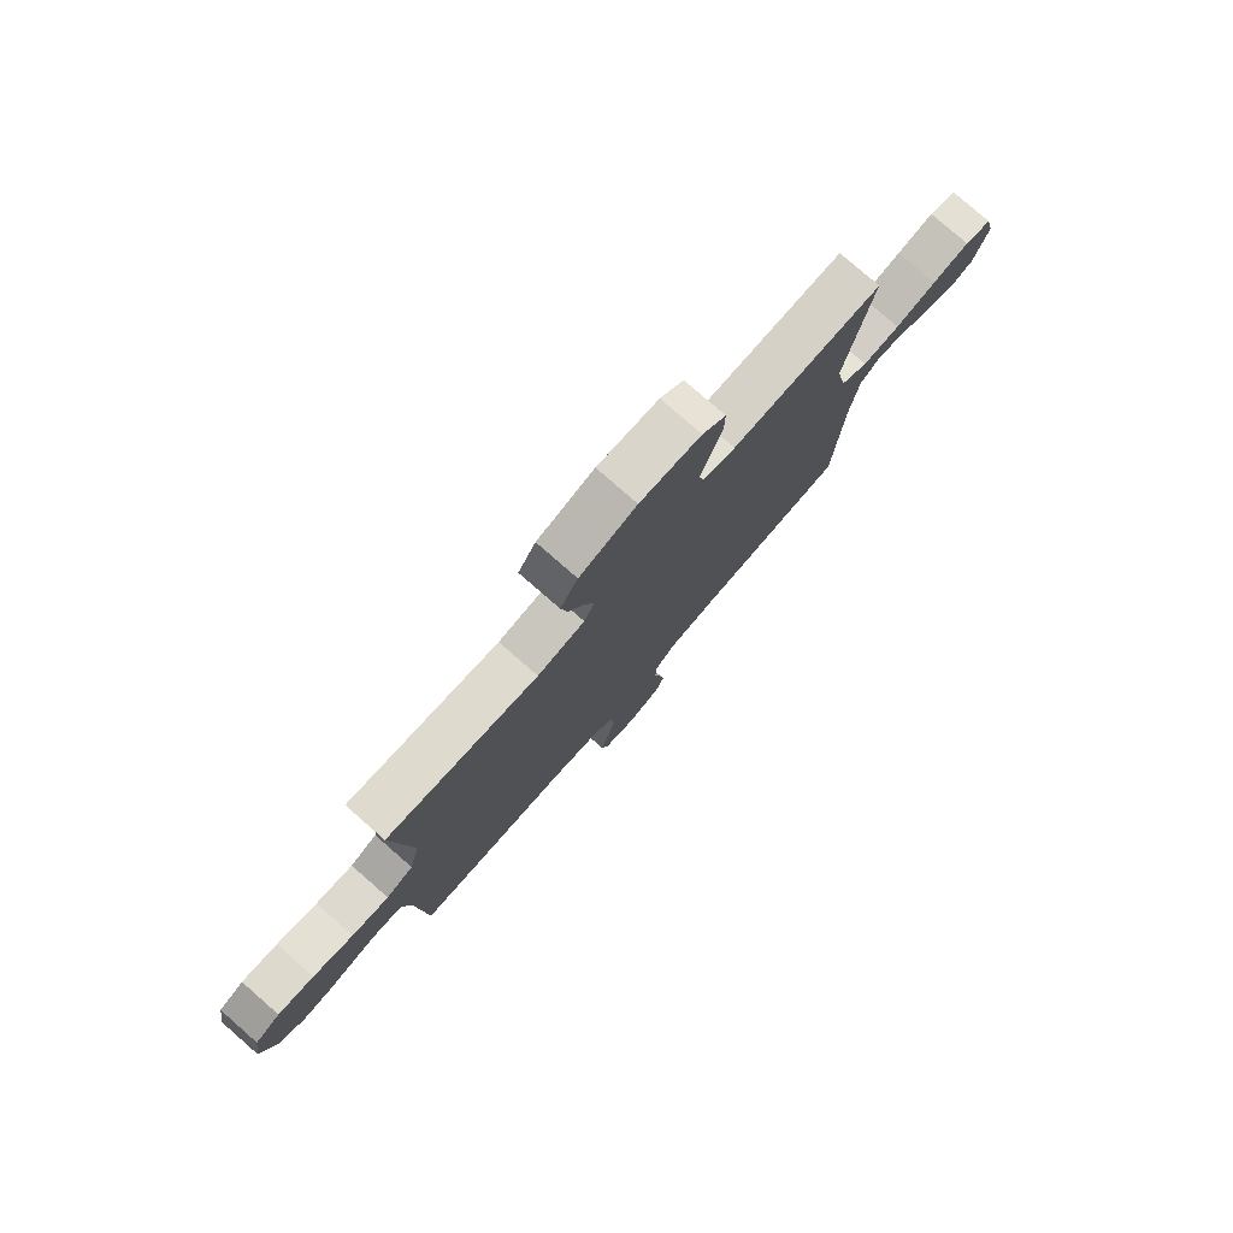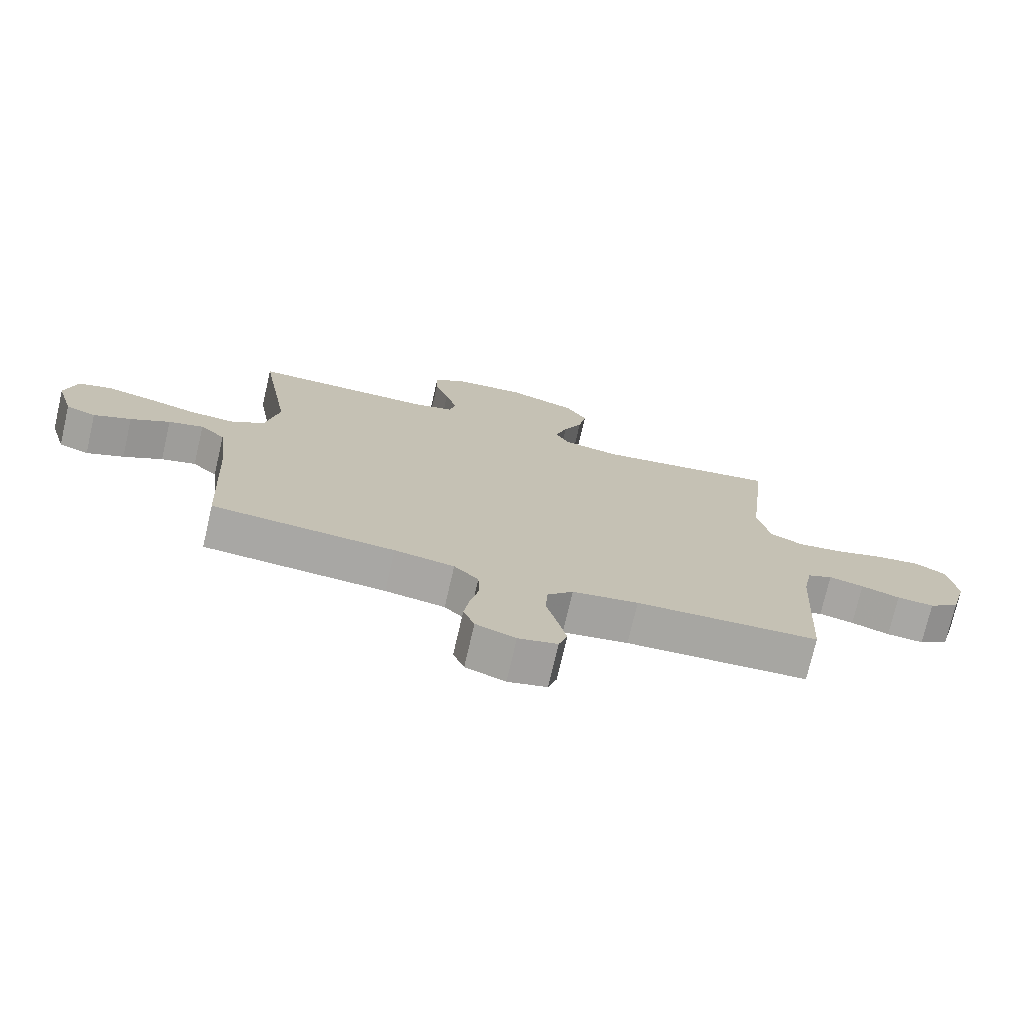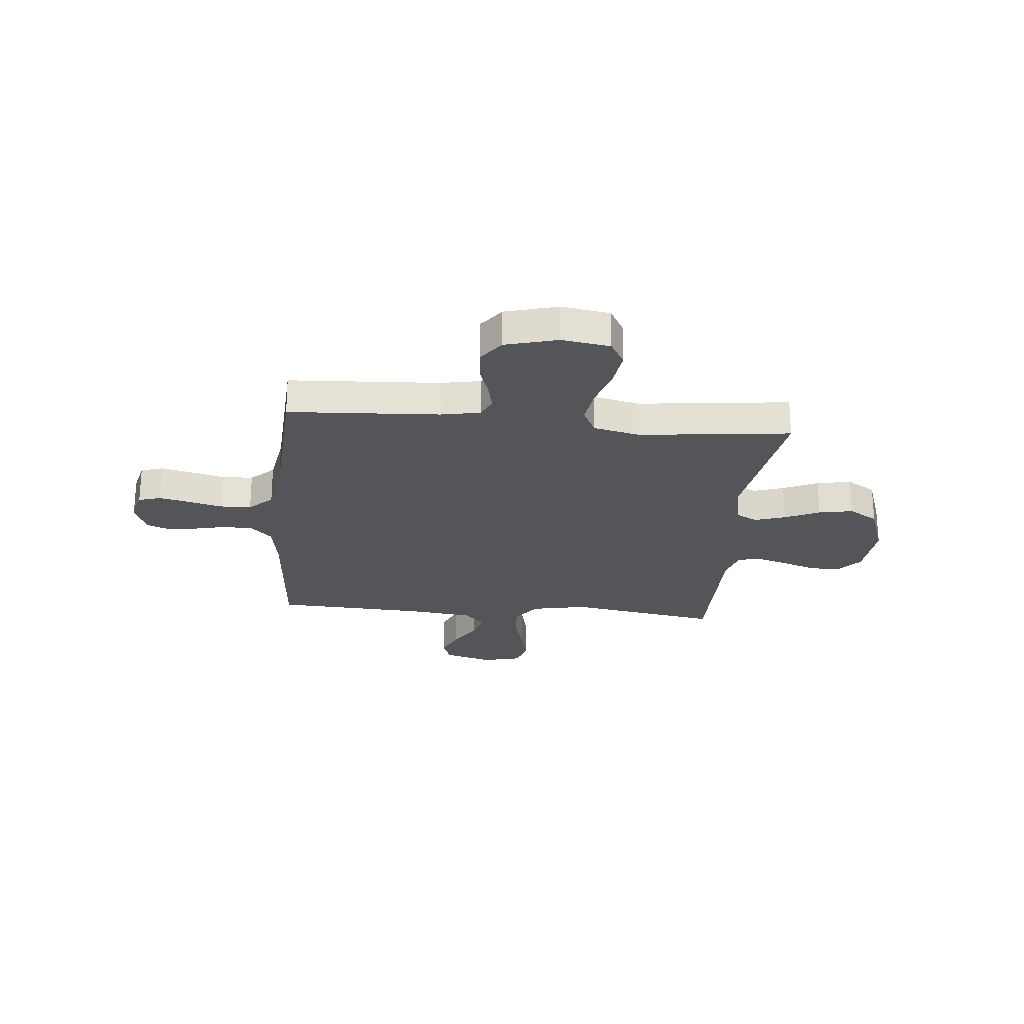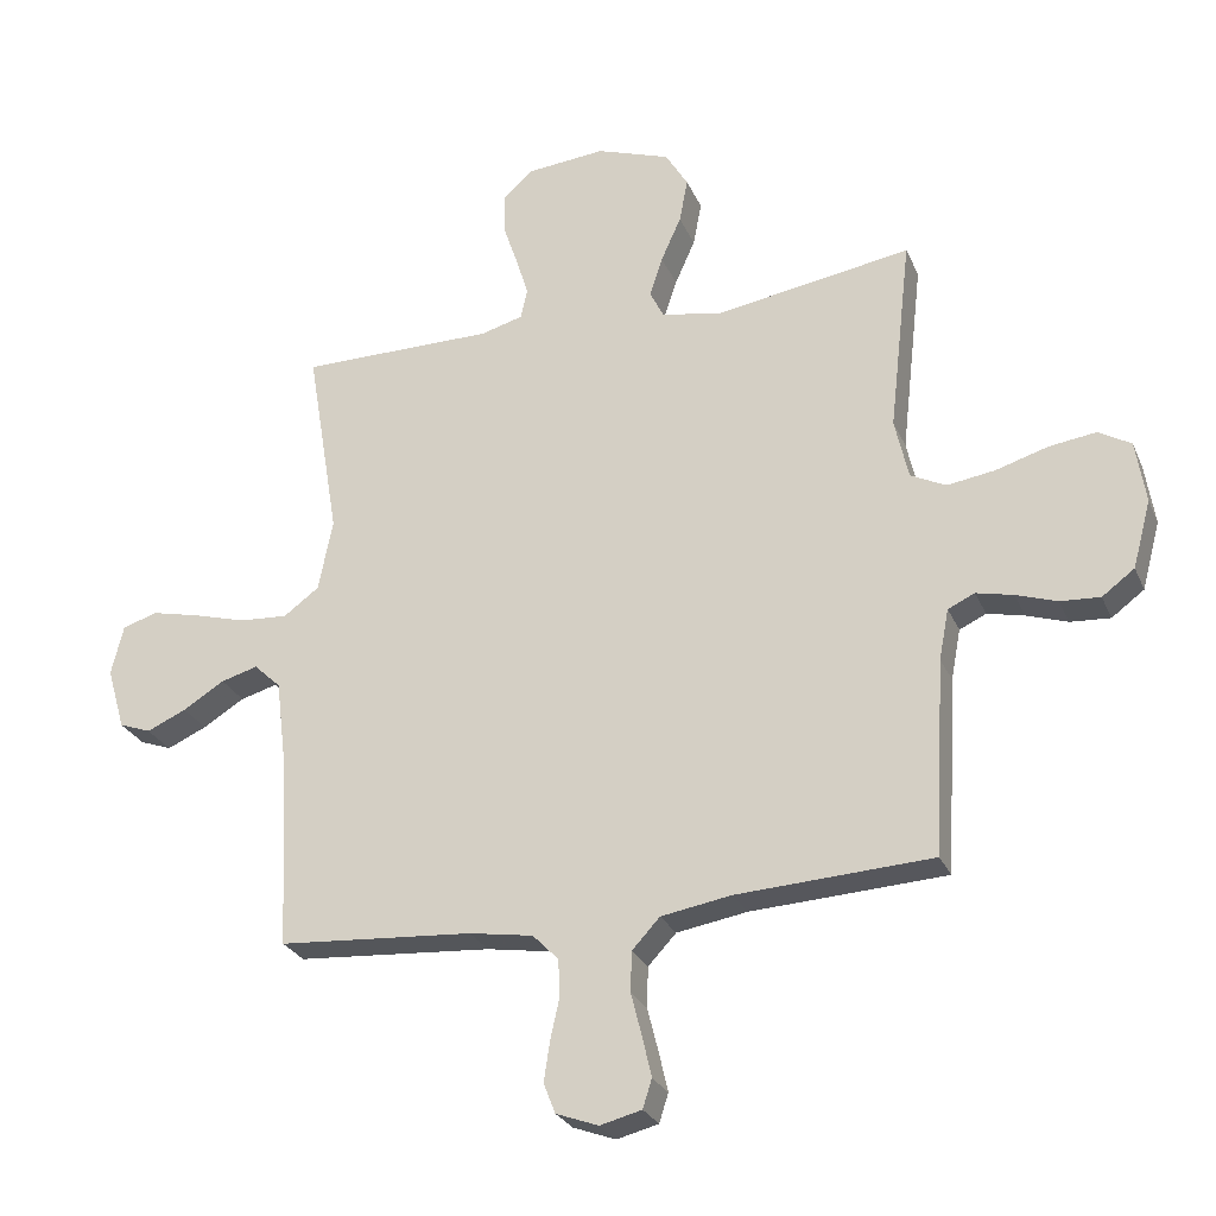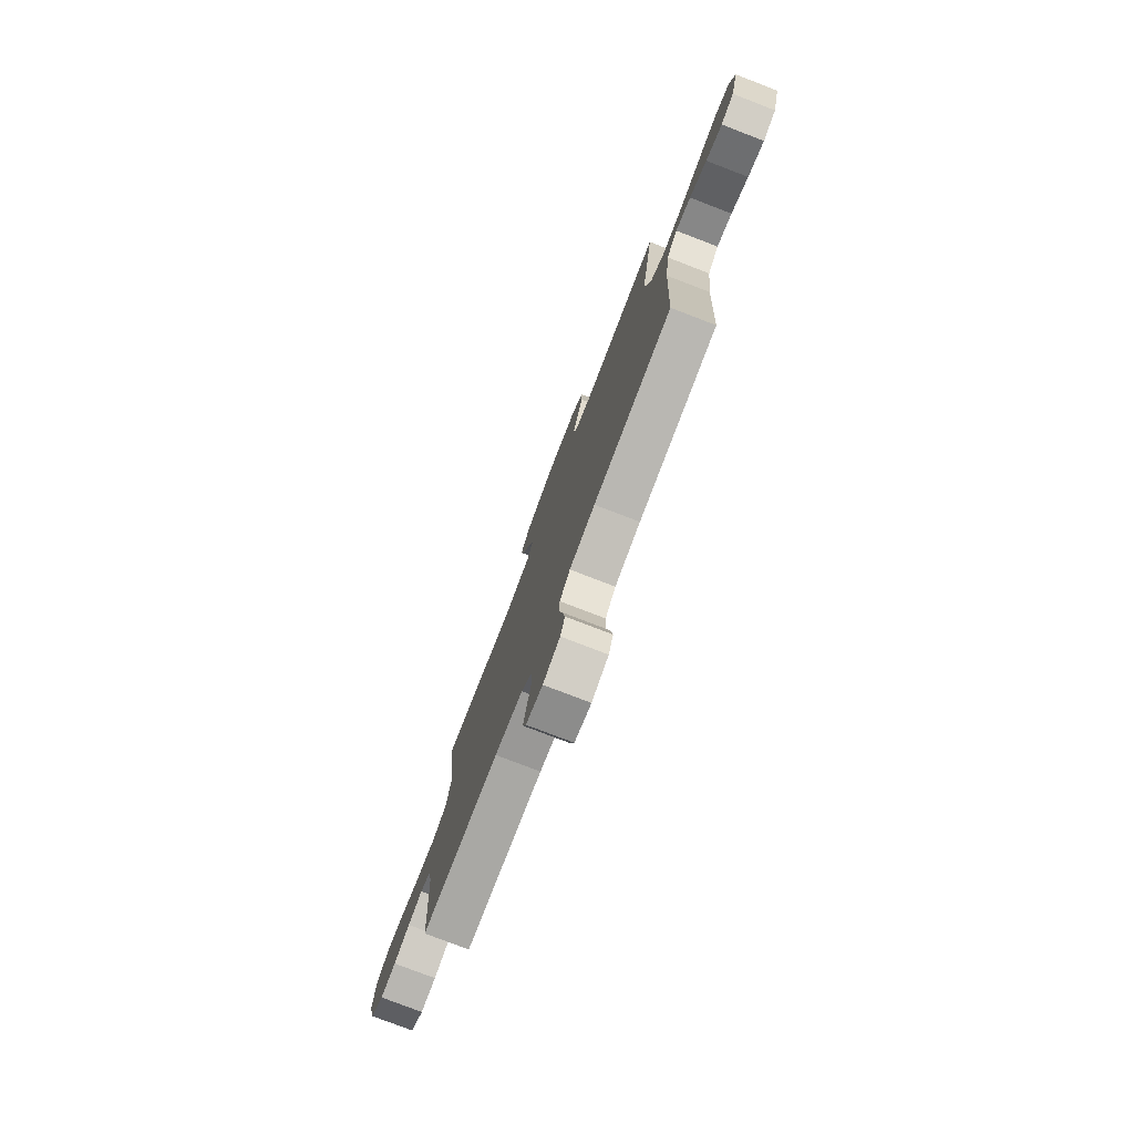
<metadata>
{"format":"obj","ext":"obj","renderer":"f3d","projection":"perspective","resolution":1024,"background":"white","views":[{"elev":78.7,"azim":-48.9,"up":"+Z"},{"elev":-74.4,"azim":167.0,"up":"+Z"},{"elev":-24.7,"azim":-95.3,"up":"+Y"},{"elev":-26.8,"azim":-160.0,"up":"+Z"},{"elev":-78.0,"azim":69.0,"up":"+Z"}]}
</metadata>
<code>
v -0.5 0.07 0.5
v -0.2 0.07 0.452
v -0.106 0.07 0.469
v -0.084 0.07 0.512
v -0.104 0.07 0.573
v -0.135 0.07 0.642
v -0.148 0.07 0.71
v -0.113 0.07 0.768
v 0 0.07 0.807
v 0.121 0.07 0.796
v 0.168 0.07 0.754
v 0.167 0.07 0.693
v 0.144 0.07 0.626
v 0.125 0.07 0.564
v 0.135 0.07 0.518
v 0.2 0.07 0.5
v 0.5 0.07 0.5
v 0.45 0.07 0.2
v 0.472 0.07 0.089
v 0.527 0.07 0.049
v 0.602 0.07 0.054
v 0.684 0.07 0.077
v 0.758 0.07 0.094
v 0.812 0.07 0.077
v 0.831 0.07 0
v 0.803 0.07 -0.096
v 0.754 0.07 -0.114
v 0.693 0.07 -0.087
v 0.629 0.07 -0.048
v 0.572 0.07 -0.032
v 0.531 0.07 -0.071
v 0.515 0.07 -0.2
v 0.5 0.07 -0.5
v 0.2 0.07 -0.522
v 0.102 0.07 -0.538
v 0.062 0.07 -0.579
v 0.06 0.07 -0.637
v 0.074 0.07 -0.7
v 0.083 0.07 -0.76
v 0.065 0.07 -0.806
v 0 0.07 -0.83
v -0.064 0.07 -0.814
v -0.078 0.07 -0.77
v -0.064 0.07 -0.709
v -0.047 0.07 -0.642
v -0.049 0.07 -0.58
v -0.092 0.07 -0.534
v -0.2 0.07 -0.516
v -0.5 0.07 -0.5
v -0.517 0.07 -0.2
v -0.532 0.07 -0.122
v -0.573 0.07 -0.103
v -0.63 0.07 -0.116
v -0.693 0.07 -0.137
v -0.754 0.07 -0.141
v -0.804 0.07 -0.104
v -0.832 0.07 0
v -0.817 0.07 0.096
v -0.767 0.07 0.125
v -0.695 0.07 0.115
v -0.615 0.07 0.091
v -0.541 0.07 0.08
v -0.487 0.07 0.107
v -0.466 0.07 0.2
v -0.5 0 0.5
v -0.2 0 0.452
v -0.106 0 0.469
v -0.084 0 0.512
v -0.104 0 0.573
v -0.135 0 0.642
v -0.148 0 0.71
v -0.113 0 0.768
v 0 0 0.807
v 0.121 0 0.796
v 0.168 0 0.754
v 0.167 0 0.693
v 0.144 0 0.626
v 0.125 0 0.564
v 0.135 0 0.518
v 0.2 0 0.5
v 0.5 0 0.5
v 0.45 0 0.2
v 0.472 0 0.089
v 0.527 0 0.049
v 0.602 0 0.054
v 0.684 0 0.077
v 0.758 0 0.094
v 0.812 0 0.077
v 0.831 0 0
v 0.803 0 -0.096
v 0.754 0 -0.114
v 0.693 0 -0.087
v 0.629 0 -0.048
v 0.572 0 -0.032
v 0.531 0 -0.071
v 0.515 0 -0.2
v 0.5 0 -0.5
v 0.2 0 -0.522
v 0.102 0 -0.538
v 0.062 0 -0.579
v 0.06 0 -0.637
v 0.074 0 -0.7
v 0.083 0 -0.76
v 0.065 0 -0.806
v 0 0 -0.83
v -0.064 0 -0.814
v -0.078 0 -0.77
v -0.064 0 -0.709
v -0.047 0 -0.642
v -0.049 0 -0.58
v -0.092 0 -0.534
v -0.2 0 -0.516
v -0.5 0 -0.5
v -0.517 0 -0.2
v -0.532 0 -0.122
v -0.573 0 -0.103
v -0.63 0 -0.116
v -0.693 0 -0.137
v -0.754 0 -0.141
v -0.804 0 -0.104
v -0.832 0 0
v -0.817 0 0.096
v -0.767 0 0.125
v -0.695 0 0.115
v -0.615 0 0.091
v -0.541 0 0.08
v -0.487 0 0.107
v -0.466 0 0.2
f 58 59 60 61
f 58 61 62
f 57 58 62
f 56 57 62
f 53 54 55 56
f 52 53 56 62
f 51 52 62 63
f 48 49 50
f 47 48 50 51
f 42 43 44 45
f 40 41 42 45
f 40 45 46
f 37 38 39 40
f 37 40 46
f 36 37 46 47
f 32 33 34
f 31 32 34 35
f 26 27 28 29
f 26 29 30
f 25 26 30
f 24 25 30
f 21 22 23 24
f 21 24 30
f 20 21 30 31
f 16 17 18
f 15 16 18 19
f 10 11 12 13
f 10 13 14
f 9 10 14
f 8 9 14 15
f 5 6 7 8
f 4 5 8 15
f 64 1 2
f 64 2 3
f 63 64 3
f 51 63 3
f 47 51 3
f 19 20 31 35
f 19 35 36 47
f 15 19 47
f 3 4 15 47
f 125 124 123 122
f 126 125 122
f 126 122 121
f 126 121 120
f 120 119 118 117
f 126 120 117 116
f 127 126 116 115
f 114 113 112
f 115 114 112 111
f 109 108 107 106
f 109 106 105 104
f 110 109 104
f 104 103 102 101
f 110 104 101
f 111 110 101 100
f 98 97 96
f 99 98 96 95
f 93 92 91 90
f 94 93 90
f 94 90 89
f 94 89 88
f 88 87 86 85
f 94 88 85
f 95 94 85 84
f 82 81 80
f 83 82 80 79
f 77 76 75 74
f 78 77 74
f 78 74 73
f 79 78 73 72
f 72 71 70 69
f 79 72 69 68
f 66 65 128
f 67 66 128
f 67 128 127
f 67 127 115
f 67 115 111
f 99 95 84 83
f 111 100 99 83
f 111 83 79
f 111 79 68 67
f 1 65 66 2
f 2 66 67 3
f 3 67 68 4
f 4 68 69 5
f 5 69 70 6
f 6 70 71 7
f 7 71 72 8
f 8 72 73 9
f 9 73 74 10
f 10 74 75 11
f 11 75 76 12
f 12 76 77 13
f 13 77 78 14
f 14 78 79 15
f 15 79 80 16
f 16 80 81 17
f 17 81 82 18
f 18 82 83 19
f 19 83 84 20
f 20 84 85 21
f 21 85 86 22
f 22 86 87 23
f 23 87 88 24
f 24 88 89 25
f 25 89 90 26
f 26 90 91 27
f 27 91 92 28
f 28 92 93 29
f 29 93 94 30
f 30 94 95 31
f 31 95 96 32
f 32 96 97 33
f 33 97 98 34
f 34 98 99 35
f 35 99 100 36
f 36 100 101 37
f 37 101 102 38
f 38 102 103 39
f 39 103 104 40
f 40 104 105 41
f 41 105 106 42
f 42 106 107 43
f 43 107 108 44
f 44 108 109 45
f 45 109 110 46
f 46 110 111 47
f 47 111 112 48
f 48 112 113 49
f 49 113 114 50
f 50 114 115 51
f 51 115 116 52
f 52 116 117 53
f 53 117 118 54
f 54 118 119 55
f 55 119 120 56
f 56 120 121 57
f 57 121 122 58
f 58 122 123 59
f 59 123 124 60
f 60 124 125 61
f 61 125 126 62
f 62 126 127 63
f 63 127 128 64
f 64 128 65 1

</code>
